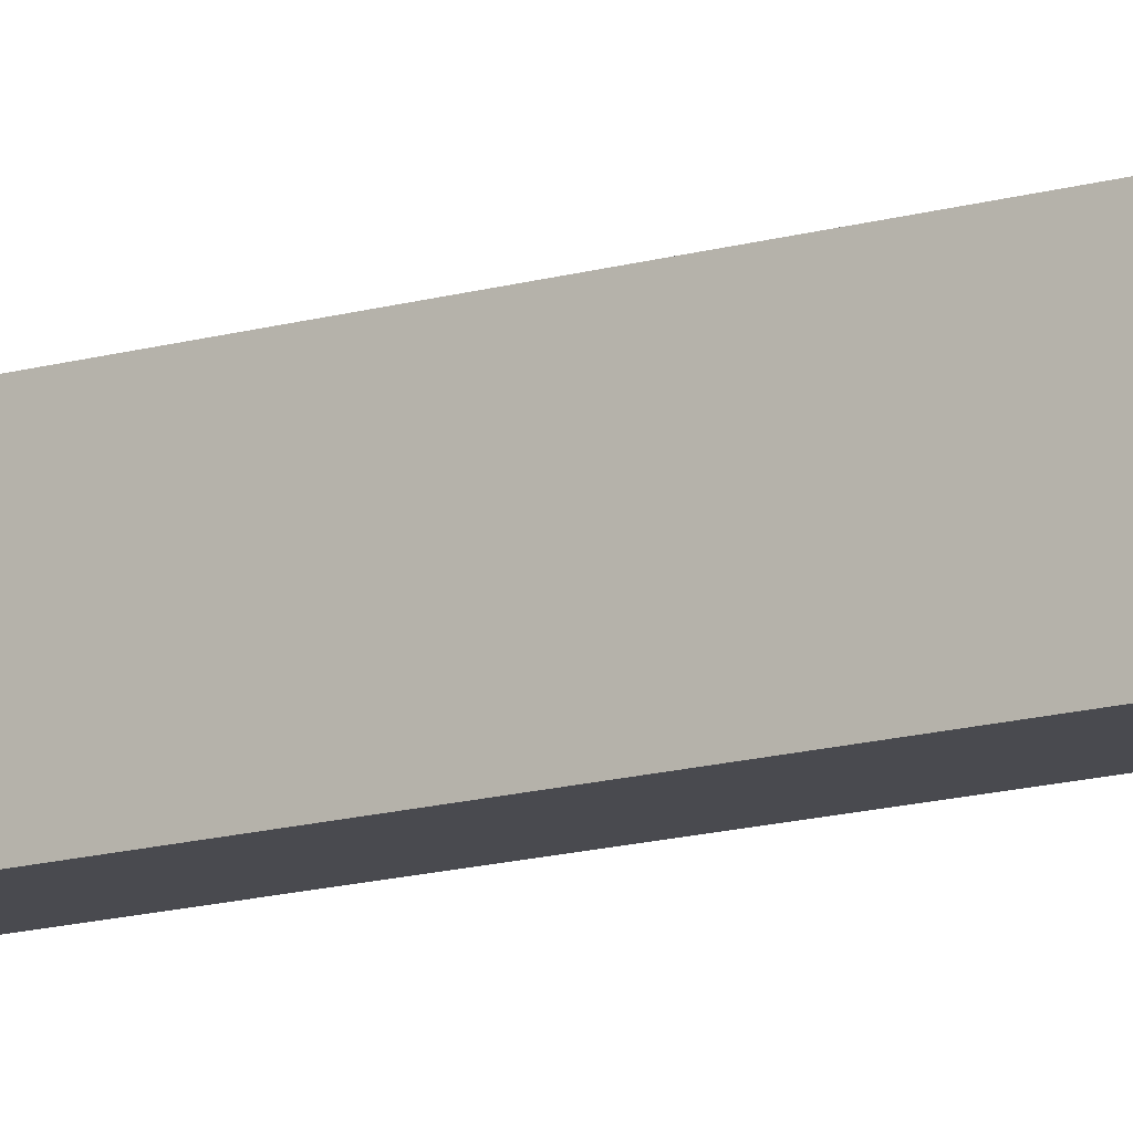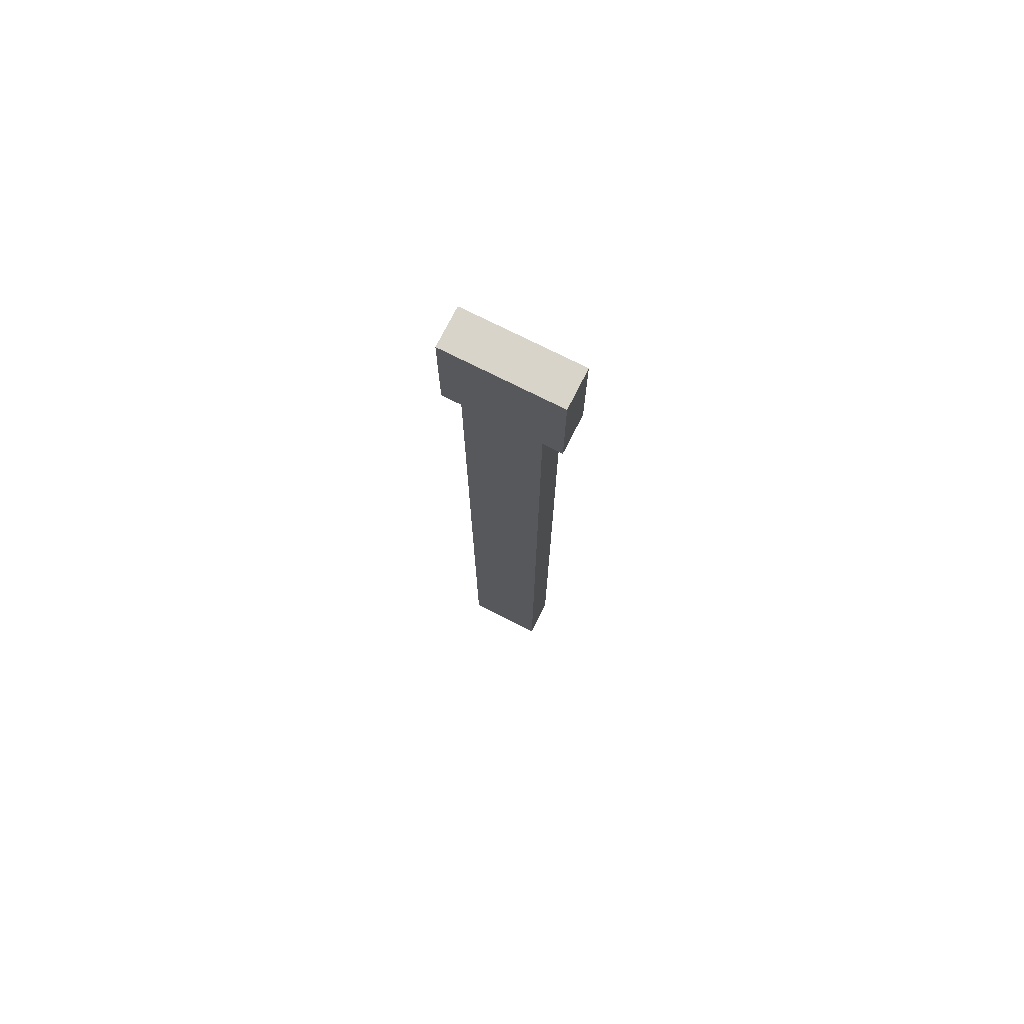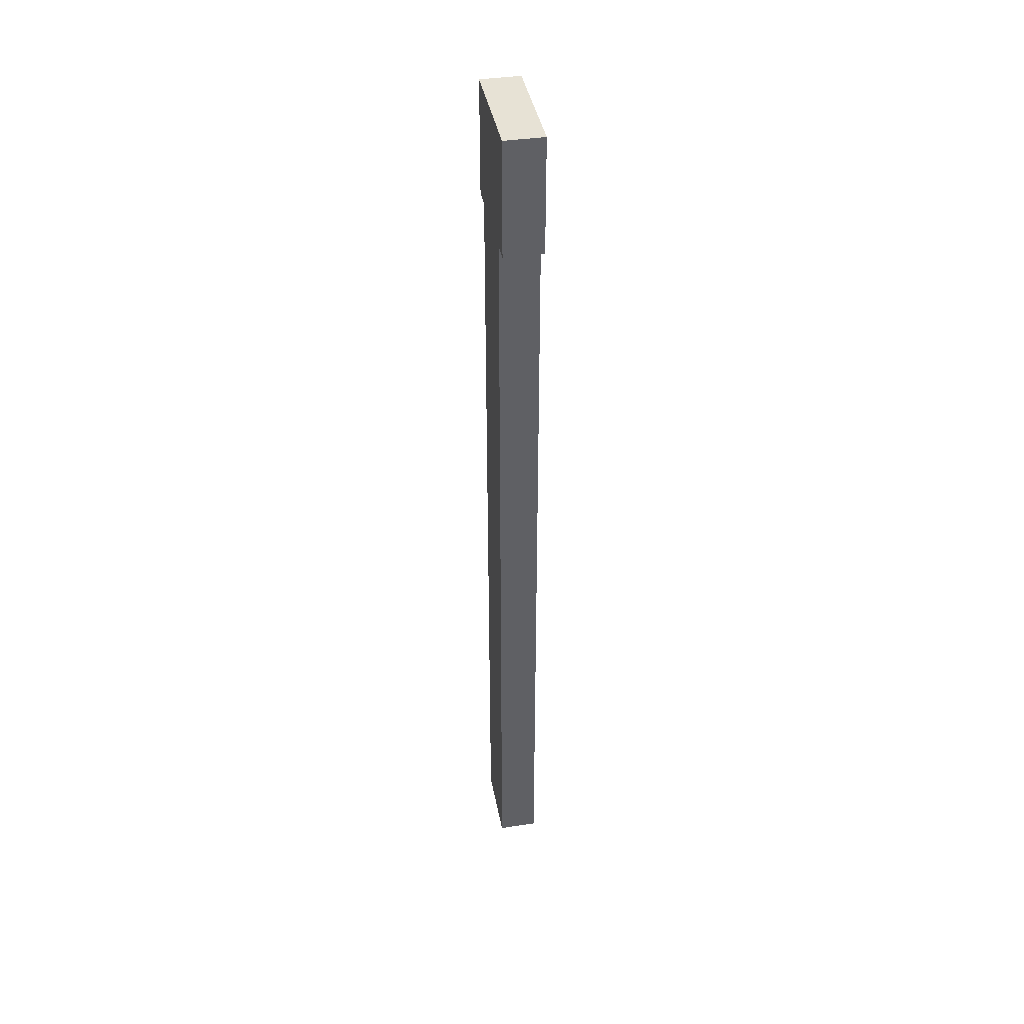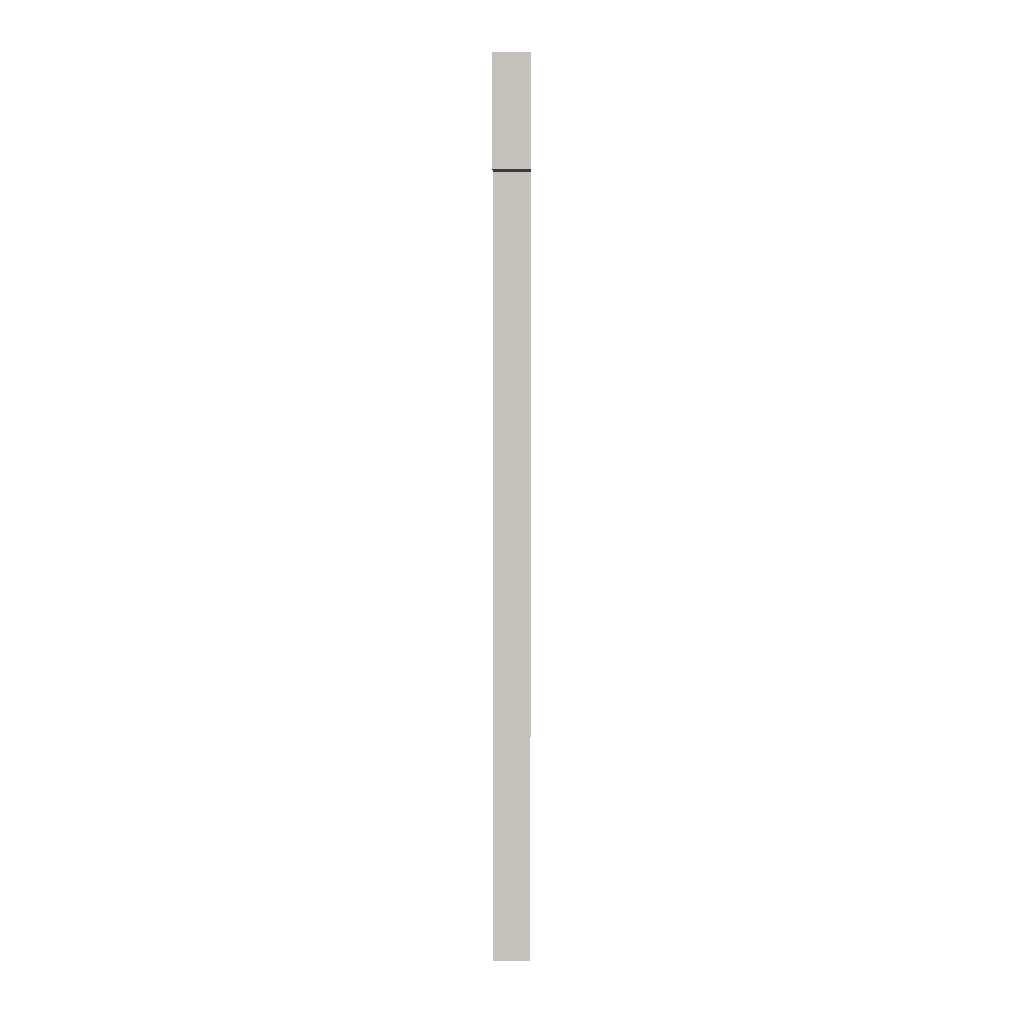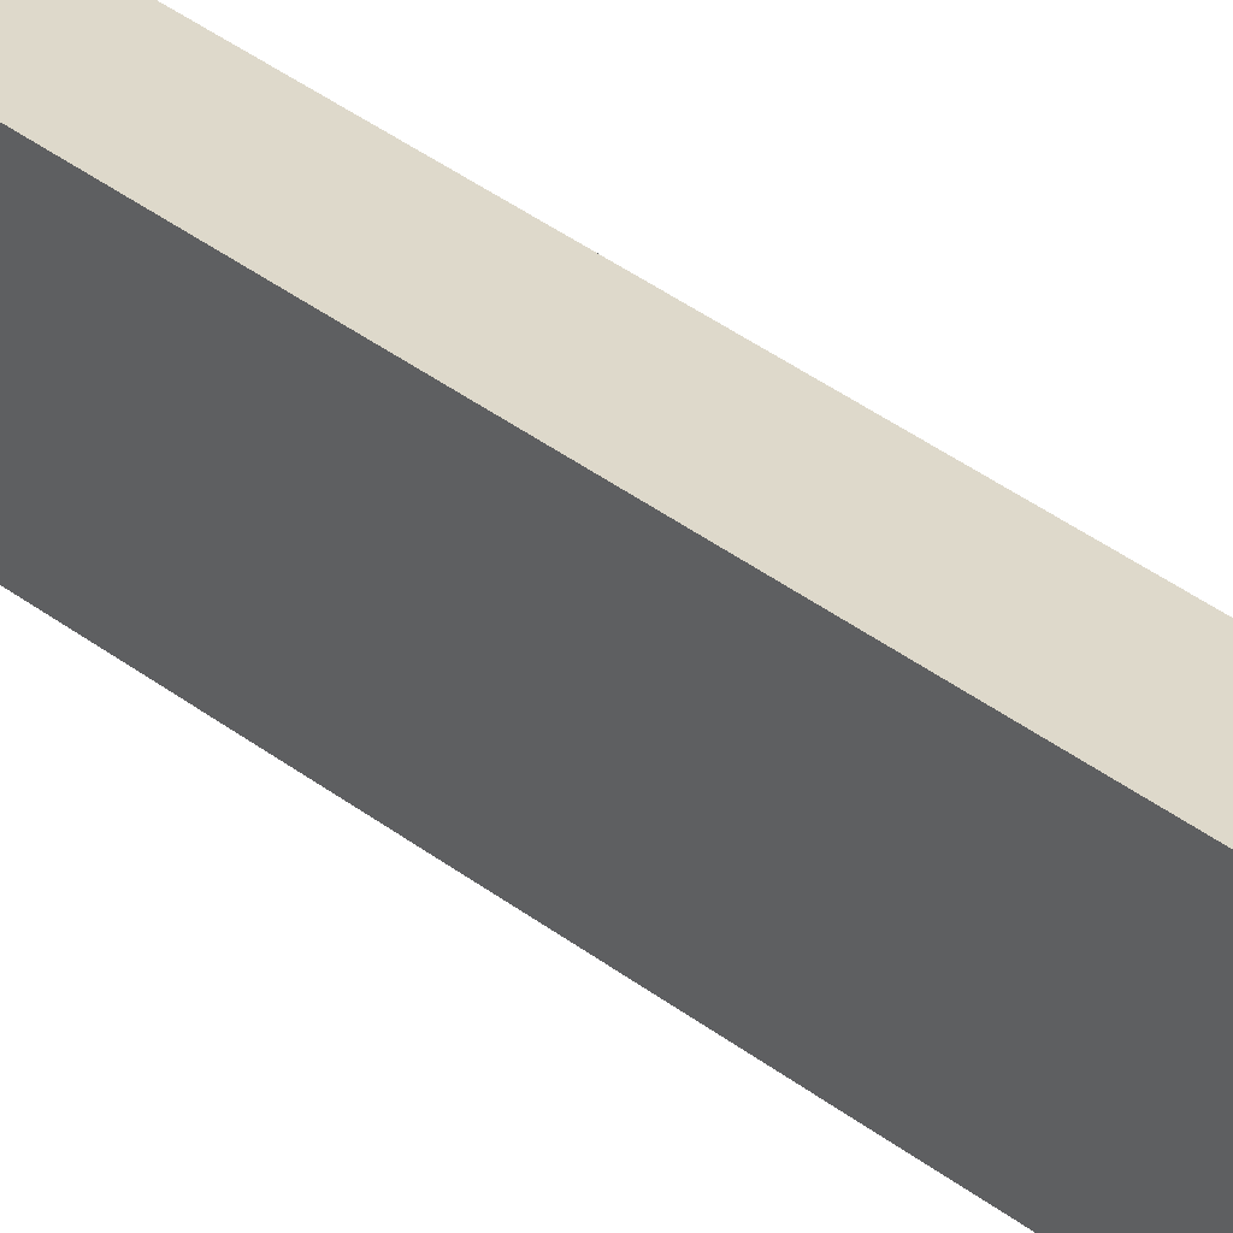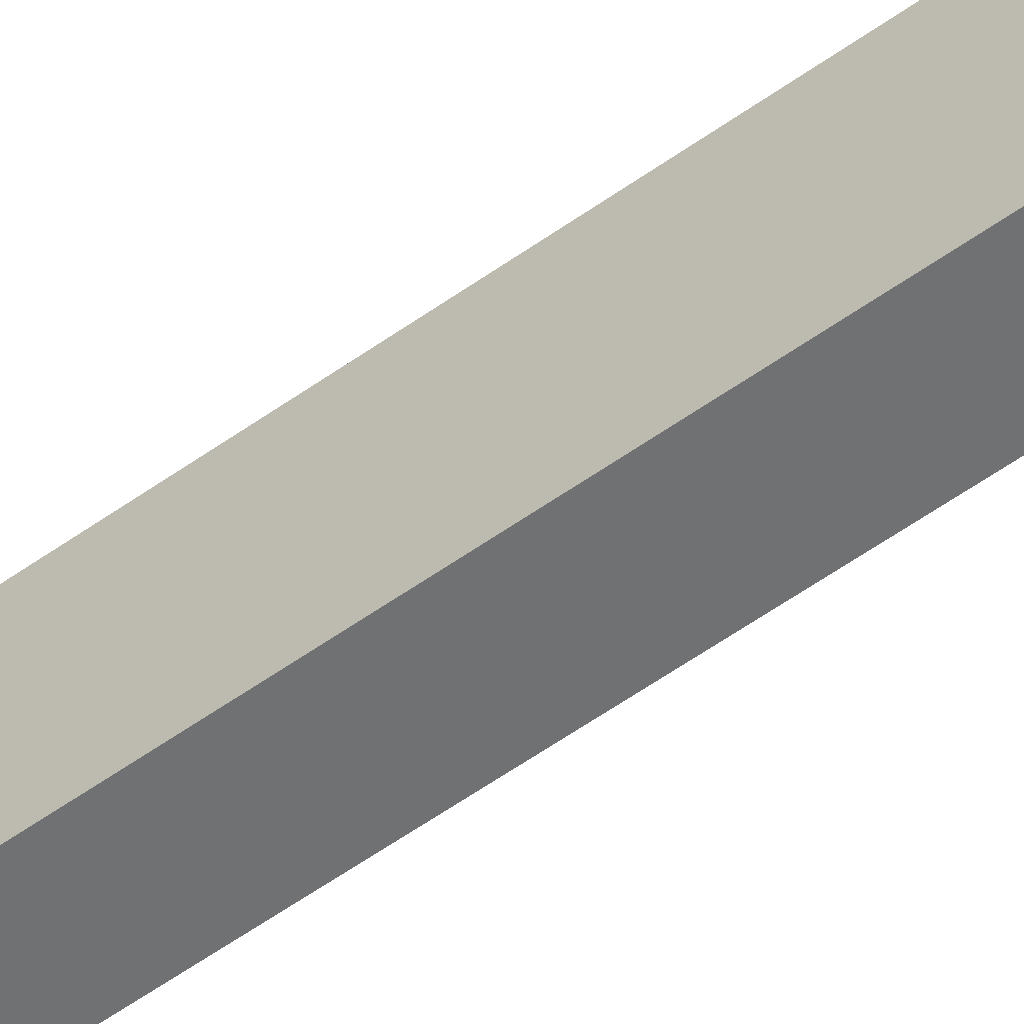
<metadata>
{"format":"obj","ext":"obj","renderer":"f3d","projection":"perspective","resolution":1024,"background":"white","views":[{"elev":-13.5,"azim":124.2,"up":"+Y"},{"elev":74.8,"azim":-63.2,"up":"+Z"},{"elev":40.4,"azim":-10.5,"up":"+Z"},{"elev":2.3,"azim":0.4,"up":"+Z"},{"elev":31.8,"azim":138.7,"up":"+Y"},{"elev":-55.1,"azim":-52.7,"up":"+Y"}]}
</metadata>
<code>
o cube.001
v -1.188 0.1875 3.125
v -1.188 0.1875 2.75
v -1.188 -0.1875 3.125
v -1.188 -0.1875 2.75
v -1.312 0.1875 2.75
v -1.312 0.1875 3.125
v -1.312 -0.1875 2.75
v -1.312 -0.1875 3.125
v -1.188 0.125 2.75
v -1.188 0.125 0.125
v -1.188 -0.125 2.75
v -1.188 -0.125 0.125
v -1.312 0.125 0.125
v -1.312 0.125 2.75
v -1.312 -0.125 0.125
v -1.312 -0.125 2.75
f 4 7 5 2
f 3 4 2 1
f 8 3 1 6
f 7 8 6 5
f 6 1 2 5
f 7 4 3 8
f 12 15 13 10
f 11 12 10 9
f 16 11 9 14
f 15 16 14 13
f 14 9 10 13
f 15 12 11 16

</code>
